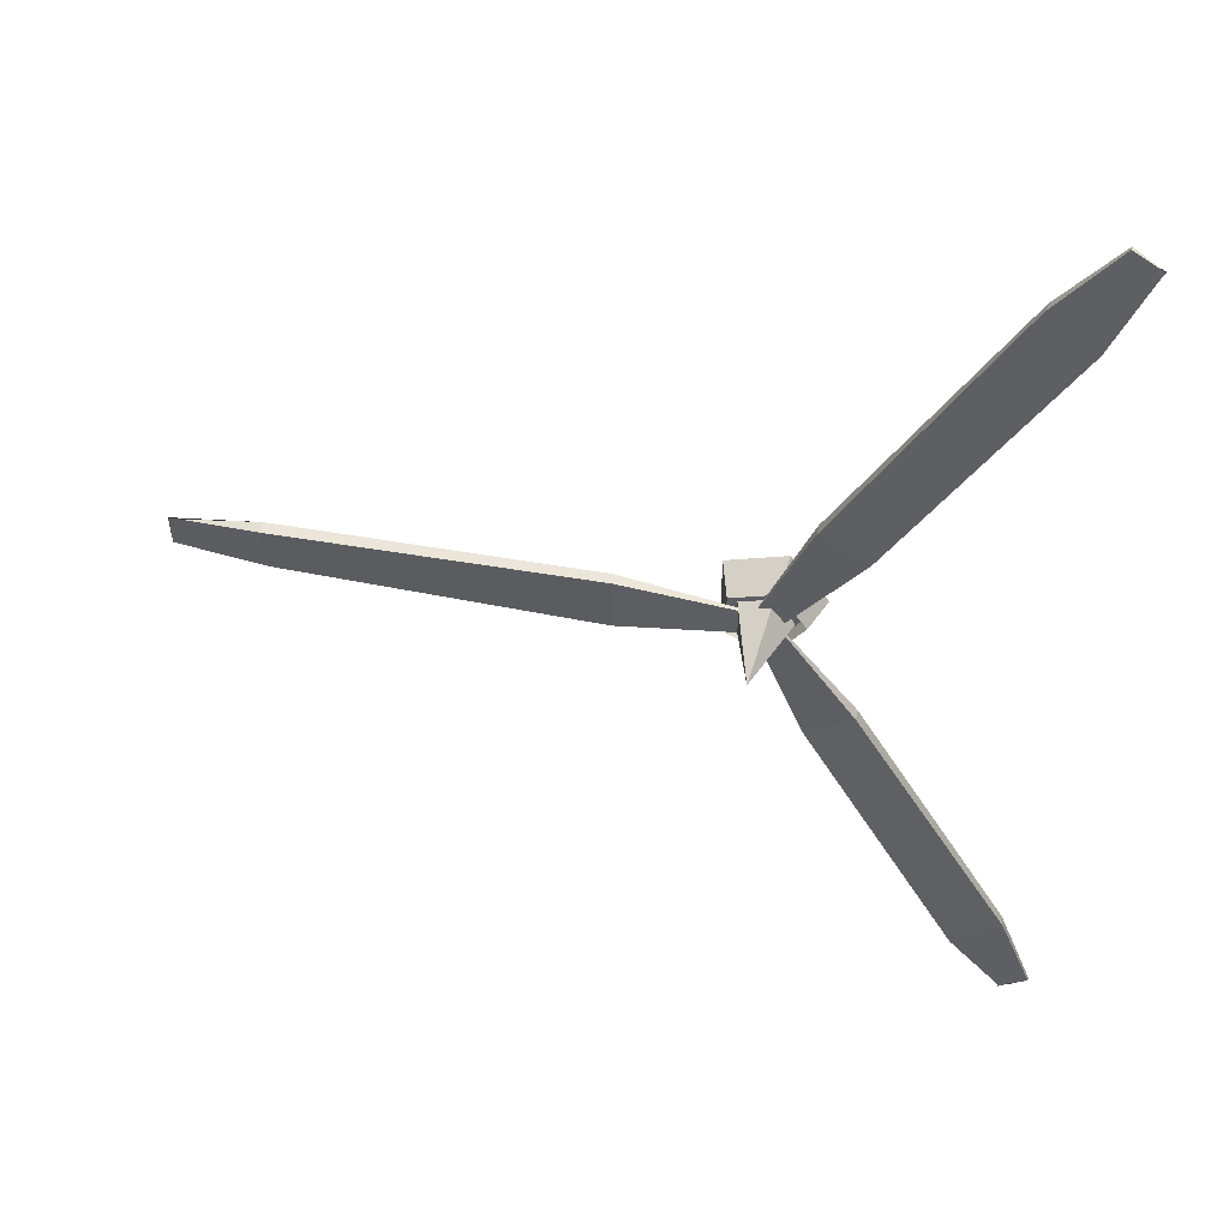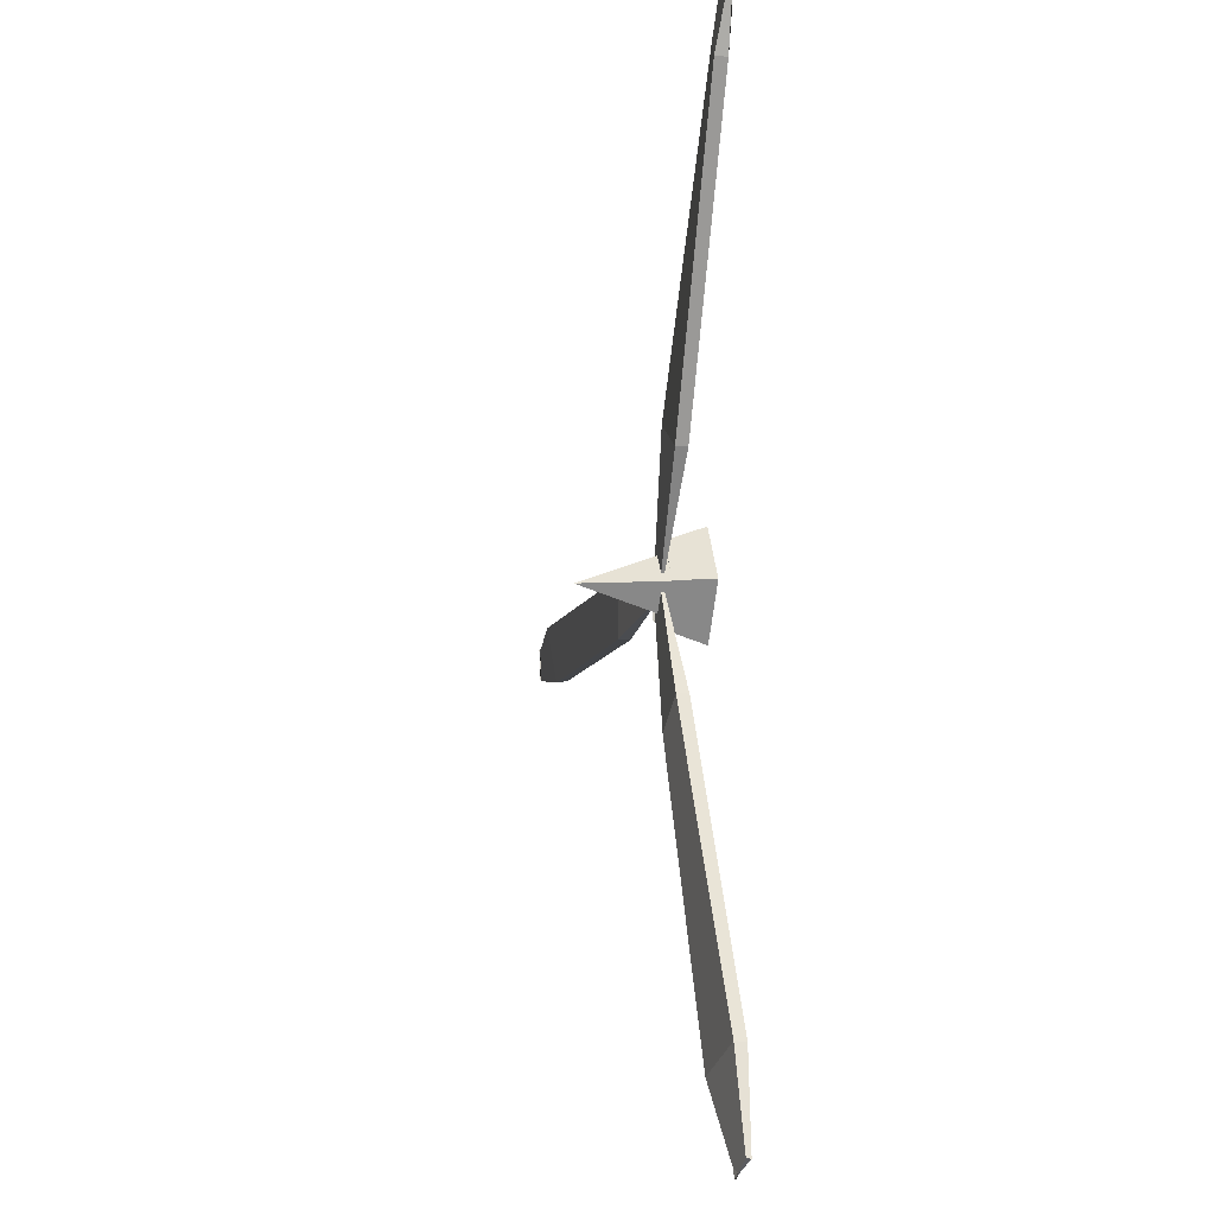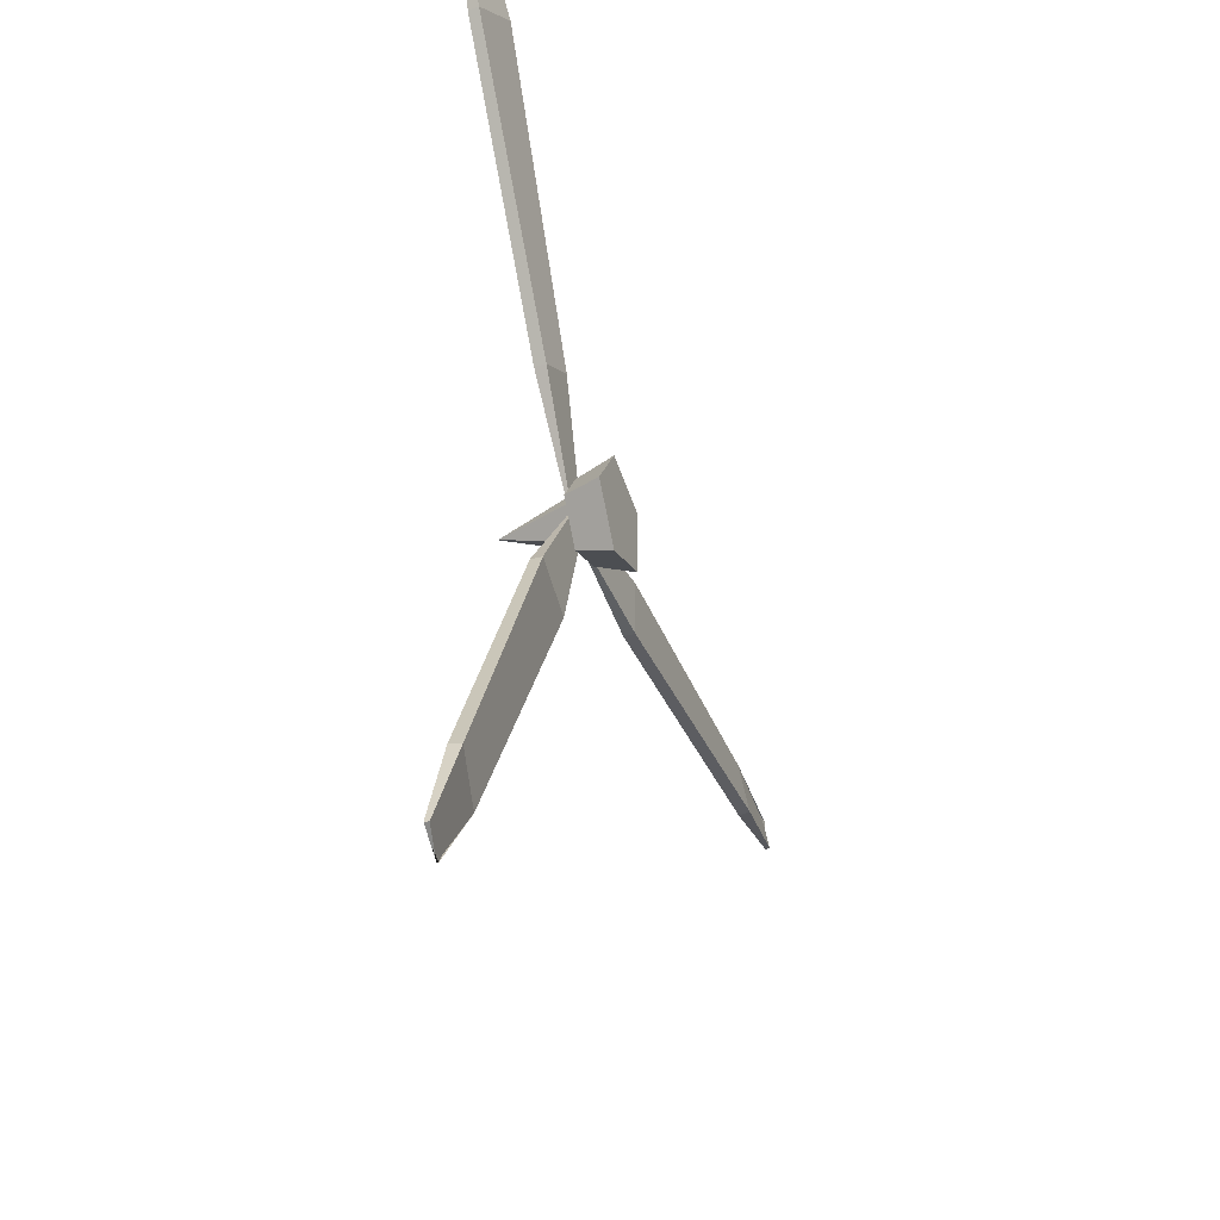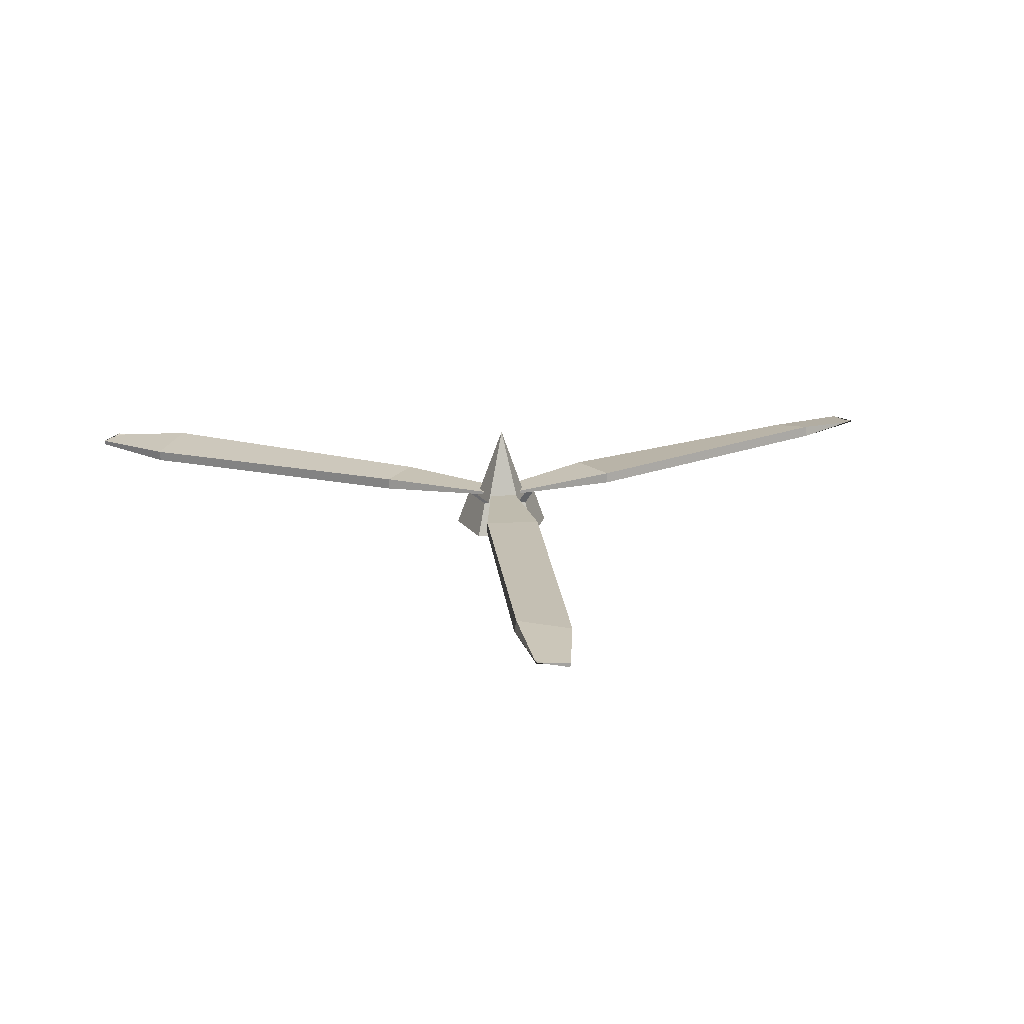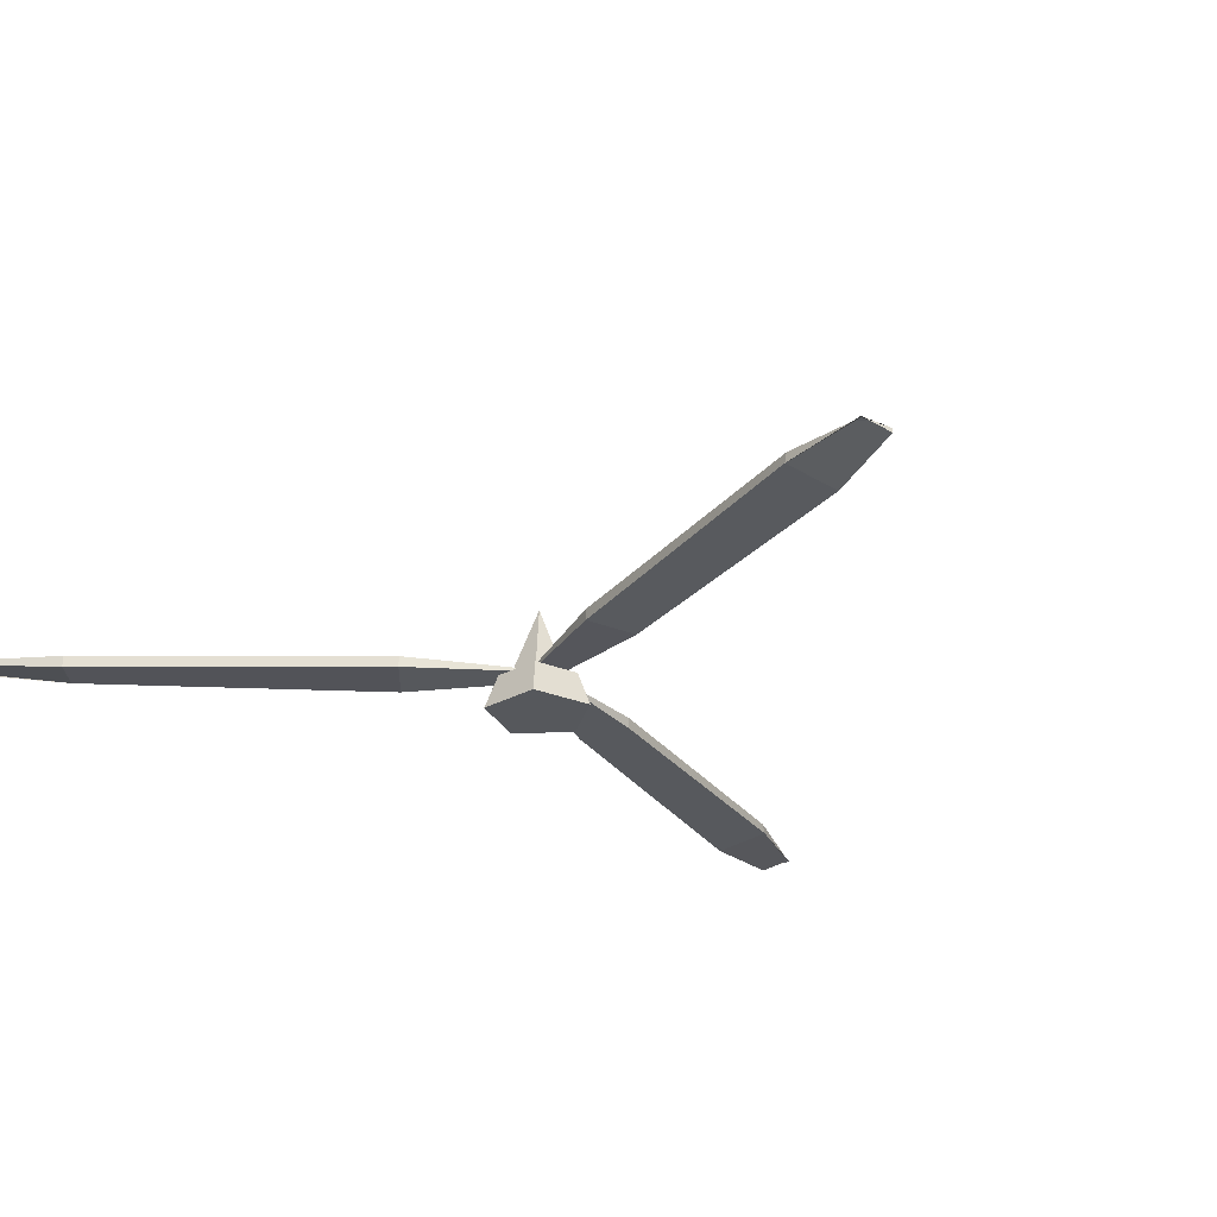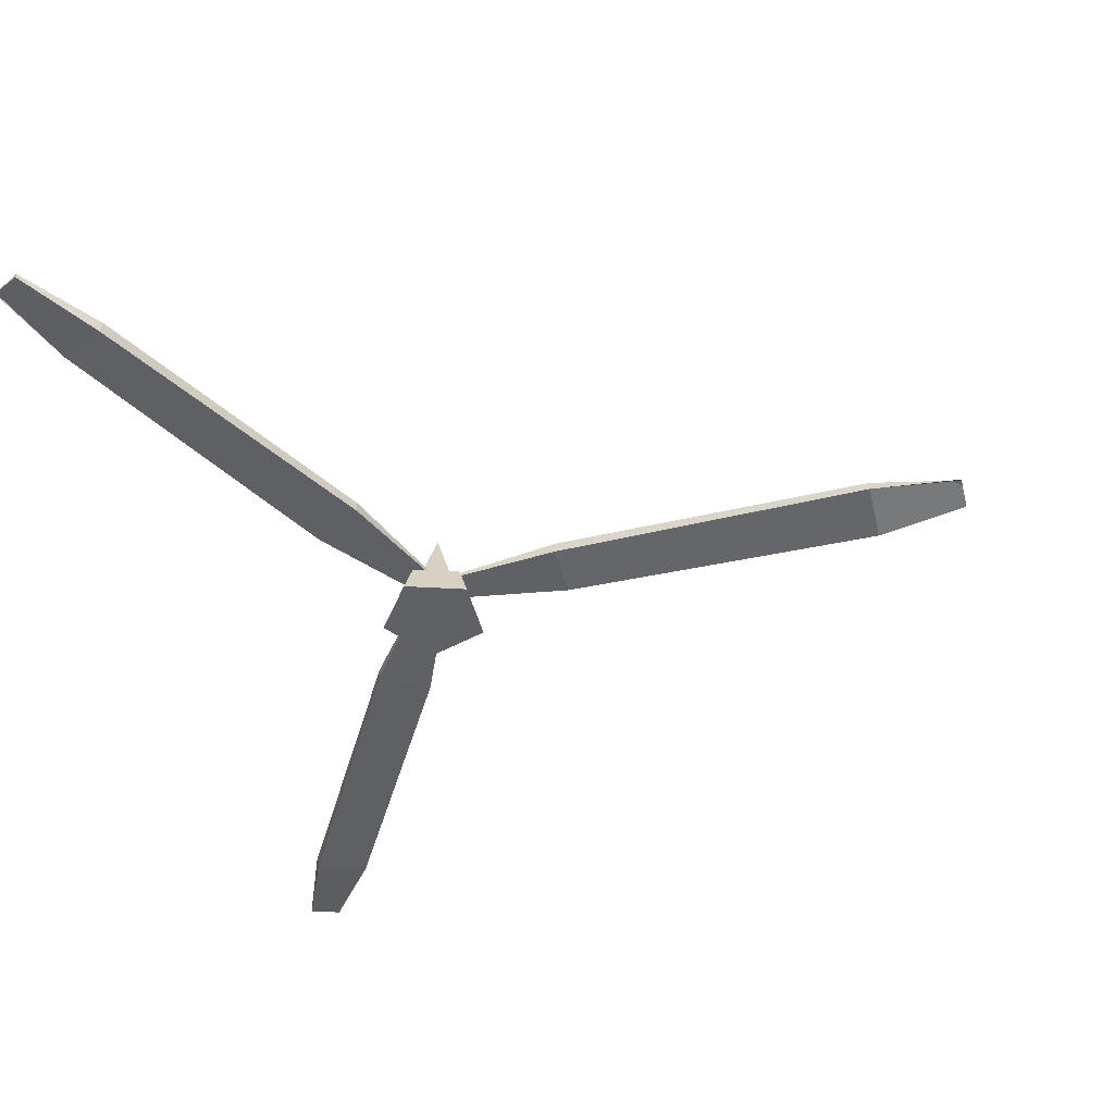
<metadata>
{"format":"obj","ext":"obj","renderer":"f3d","projection":"perspective","resolution":1024,"background":"white","views":[{"elev":48.3,"azim":12.2,"up":"+Y"},{"elev":-8.5,"azim":78.2,"up":"+Y"},{"elev":-35.9,"azim":109.8,"up":"+Y"},{"elev":17.9,"azim":-95.4,"up":"+Z"},{"elev":-27.9,"azim":-121.8,"up":"+Z"},{"elev":-46.8,"azim":-165.7,"up":"+Z"}]}
</metadata>
<code>
g Plane_Body_Cube2.002
v 0.02764 0.00443 0.008545
v -0.02554 -0.02627 0.008545
v 0.02764 0.00443 0.002711
v -0.02554 -0.02627 0.002711
v -0.02554 0.03503 0.008545
v 0.02764 0.00433 0.008545
v -0.02554 0.03503 0.002711
v 0.02764 0.00433 0.002711
v -0.02545 -0.02632 0.008545
v -0.02545 0.03508 0.008545
v -0.02545 -0.02632 0.002711
v -0.02545 0.03508 0.002711
v -1.321 -0.03373 -0.003143
v -1.321 0.04313 0.01087
v -1.321 -0.03468 0.007424
v -1.321 0.04344 0.007424
f 3 4 2 1
f 7 8 6 5
f 11 12 10 9
f 15 16 14 13
g Plane_Body_Cube2.001
v 0.2125 -0.2422 0.01942
v 0.02764 0.00443 0.008545
v -0.02554 -0.02627 0.008545
v 0.09568 -0.3097 0.01942
v 0.02764 0.00443 0.002711
v -0.02554 -0.02627 0.002711
v 0.5959 -0.9136 -0.02003
v 0.6818 -1.114 -0.003144
v 0.6153 -1.152 0.01087
v 0.481 -0.9799 0.004152
v 0.6827 -1.113 0.007424
v 0.615 -1.152 0.007424
v 0.09568 -0.3097 -0.008161
v 0.6002 -0.9111 0.007104
v 0.4853 -0.9774 0.03128
v 0.2125 -0.2422 -0.008161
v 0.09568 0.3184 0.01942
v -0.02554 0.03503 0.008545
v 0.02764 0.00433 0.008545
v 0.2125 0.251 0.01942
v -0.02554 0.03503 0.002711
v 0.02764 0.00433 0.002711
v 0.4853 0.9862 -0.02003
v 0.6158 1.161 -0.003143
v 0.6824 1.122 0.01087
v 0.6002 0.9198 0.004153
v 0.615 1.161 0.007424
v 0.6827 1.122 0.007424
v 0.2125 0.251 -0.008161
v 0.481 0.9887 0.007104
v 0.5959 0.9223 0.03129
v 0.09568 0.3184 -0.008161
v -0.3315 -0.06305 0.01942
v -0.02545 -0.02632 0.008545
v -0.02545 0.03508 0.008545
v -0.3315 0.0718 0.01942
v -0.02545 -0.02632 0.002711
v -0.02545 0.03508 0.002711
v -1.105 -0.05948 -0.02003
v -1.321 -0.03373 -0.003143
v -1.321 0.04313 0.01087
v -1.105 0.07319 0.004152
v -1.321 -0.03468 0.007424
v -1.321 0.04344 0.007424
v -0.3315 0.0718 -0.008161
v -1.105 -0.06442 0.007104
v -1.105 0.06824 0.03128
v -0.3315 -0.06305 -0.008161
f 17 18 19 20
f 23 24 25 26
f 27 28 25 24
f 20 19 22 29
f 23 30 27 24
f 20 31 30 17
f 29 22 21 32
f 29 26 31 20
f 32 21 18 17
f 26 29 32 23
f 23 32 17 30
f 31 28 27 30
f 26 25 28 31
f 33 34 35 36
f 39 40 41 42
f 43 44 41 40
f 36 35 38 45
f 39 46 43 40
f 36 47 46 33
f 45 38 37 48
f 45 42 47 36
f 48 37 34 33
f 42 45 48 39
f 39 48 33 46
f 47 44 43 46
f 42 41 44 47
f 49 50 51 52
f 55 56 57 58
f 52 51 54 61
f 55 62 59 56
f 52 63 62 49
f 61 54 53 64
f 61 58 63 52
f 64 53 50 49
f 58 61 64 55
f 55 64 49 62
f 63 60 59 62
f 58 57 60 63
g Plane_Body_Cube2
v 0.002642 -0.002632 -0.09397
v -0.0161 -0.007186 -0.0926
v 0.003888 0.002674 -0.0943
v -0.01607 0.01548 -0.09461
v -0.01694 -0.007186 -0.0926
v -0.03568 -0.002632 -0.09397
v -0.03693 0.002674 -0.0943
v -0.01697 0.01548 -0.09461
v -0.000575 0.02657 -0.009268
v 0.01555 0.00438 -0.009268
v -0.007785 0.00438 -0.009268
v 0.006635 0.04876 -0.009268
v 0.03888 0.00438 -0.009268
v 0.01385 0.07095 -0.009268
v 0.06221 0.00438 -0.009268
v 0.01385 0.07095 -0.009268
v 0.01114 0.06263 0.01448
v 0.05346 0.00438 0.01448
v 0.06221 0.00438 -0.009268
v 0.008438 0.05431 0.03823
v 0.04471 0.00438 0.03823
v 0.005734 0.04599 0.06198
v 0.03596 0.00438 0.06198
v 0.00303 0.03767 0.08573
v 0.02721 0.00438 0.08573
v 0.000326 0.02934 0.1095
v 0.01846 0.00438 0.1095
v -0.002378 0.02102 0.1332
v 0.009715 0.00438 0.1332
v -0.005081 0.0127 0.157
v 0.000965 0.00438 0.157
v -0.007785 0.00438 0.1807
v -0.007785 0.00438 0.1807
v -0.02666 0.01809 -0.009268
v -0.04554 0.03181 -0.009268
v -0.06442 0.04553 -0.009268
v -0.06442 0.04553 -0.009268
v -0.05734 0.04038 0.01448
v -0.05026 0.03524 0.03823
v -0.04318 0.0301 0.06198
v -0.0361 0.02495 0.08573
v -0.02902 0.01981 0.1095
v -0.02194 0.01467 0.1332
v -0.01486 0.009523 0.157
v -0.007785 0.00438 0.1807
v -0.02666 -0.009335 -0.009268
v -0.04554 -0.02305 -0.009268
v -0.06442 -0.03676 -0.009268
v -0.06442 -0.03676 -0.009268
v -0.05734 -0.03162 0.01448
v -0.05026 -0.02648 0.03823
v -0.04318 -0.02134 0.06198
v -0.0361 -0.01619 0.08573
v -0.02902 -0.01105 0.1095
v -0.02194 -0.005906 0.1332
v -0.01486 -0.000763 0.157
v -0.007785 0.00438 0.1807
v -0.000575 -0.01781 -0.009268
v 0.006635 -0.04 -0.009268
v 0.01385 -0.06219 -0.009268
v 0.01385 -0.06219 -0.009268
v 0.01114 -0.05387 0.01448
v 0.008438 -0.04555 0.03823
v 0.005734 -0.03723 0.06198
v 0.00303 -0.02891 0.08573
v 0.000326 -0.02058 0.1095
v -0.002378 -0.01226 0.1332
v -0.005081 -0.003942 0.157
v -0.007785 0.00438 0.1807
v 0.005554 0.04298 -0.09055
v 0.03538 0.001926 -0.09055
v -0.007785 0.001926 -0.09055
v 0.01889 0.08403 -0.09055
v 0.07855 0.001926 -0.09055
v 0.03223 0.1251 -0.09055
v 0.1217 0.001926 -0.09055
v 0.03223 0.1251 -0.09055
v 0.02723 0.1097 -0.04662
v 0.1055 0.001926 -0.04662
v 0.1217 0.001926 -0.09055
v 0.02223 0.0943 -0.002679
v 0.08934 0.001926 -0.002679
v -0.1126 -0.07419 -0.09055
v -0.09946 -0.06468 -0.04662
v -0.09946 0.06853 -0.04662
v -0.1126 0.07805 -0.09055
v 0.005554 -0.03913 -0.09055
v -0.04271 -0.02345 -0.09055
v 0.01889 -0.08018 -0.09055
v -0.07763 -0.04882 -0.09055
v 0.03223 -0.1212 -0.09055
v -0.1126 -0.07419 -0.09055
v 0.03223 -0.1212 -0.09055
v 0.02723 -0.1058 -0.04662
v 0.02223 -0.09044 -0.002679
v -0.08636 -0.05516 -0.002679
v -0.04271 0.0273 -0.09055
v -0.07763 0.05267 -0.09055
v -0.1126 0.07805 -0.09055
v -0.08636 0.05901 -0.002679
f 73 74 75
f 73 76 77 74
f 76 78 79 77
f 80 81 82 83
f 81 84 85 82
f 84 86 87 85
f 86 88 89 87
f 88 90 91 89
f 90 92 93 91
f 92 94 95 93
f 94 96 97 95
f 98 73 75
f 98 99 76 73
f 99 100 78 76
f 101 102 81 80
f 102 103 84 81
f 103 104 86 84
f 104 105 88 86
f 105 106 90 88
f 106 107 92 90
f 107 108 94 92
f 108 109 96 94
f 110 98 75
f 110 111 99 98
f 111 112 100 99
f 113 114 102 101
f 114 115 103 102
f 115 116 104 103
f 116 117 105 104
f 117 118 106 105
f 118 119 107 106
f 119 120 108 107
f 120 121 109 108
f 122 110 75
f 122 123 111 110
f 123 124 112 111
f 125 126 114 113
f 126 127 115 114
f 127 128 116 115
f 128 129 117 116
f 129 130 118 117
f 130 131 119 118
f 131 132 120 119
f 132 133 121 120
f 74 122 75
f 74 77 123 122
f 77 79 124 123
f 83 82 126 125
f 82 85 127 126
f 85 87 128 127
f 87 89 129 128
f 89 91 130 129
f 91 93 131 130
f 93 95 132 131
f 95 97 133 132
f 134 135 136
f 134 137 138 135
f 137 139 140 138
f 141 142 143 144
f 142 145 146 143
f 147 148 149 150
f 151 152 136
f 151 153 154 152
f 153 155 156 154
f 157 158 148 147
f 158 159 160 148
f 161 134 136
f 161 162 137 134
f 162 163 139 137
f 150 149 142 141
f 149 164 145 142
f 148 160 164 149
f 135 138 153 151
f 138 140 155 153
f 144 143 158 157
f 143 146 159 158
f 135 151 136
f 152 161 136
f 152 154 162 161
f 154 156 163 162
l 65 67
l 70 71
l 69 70
l 65 66

</code>
